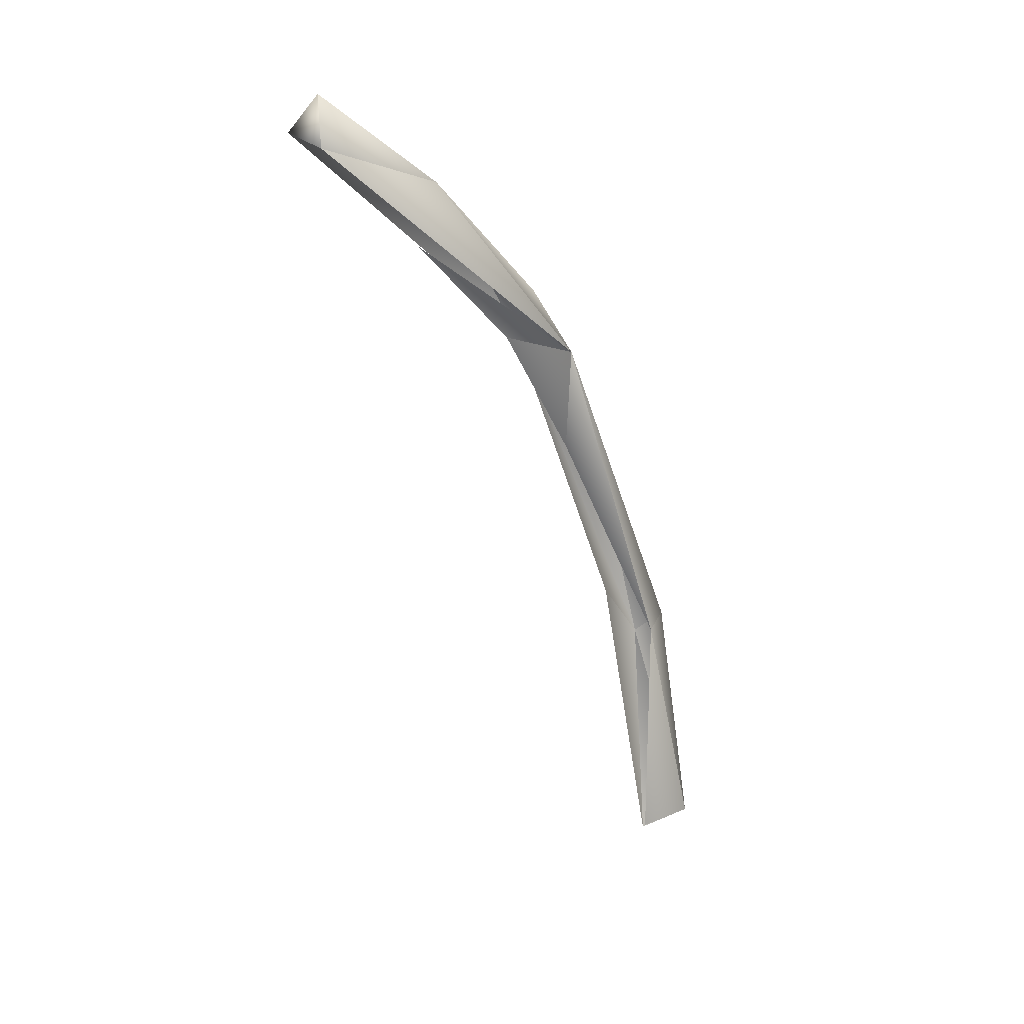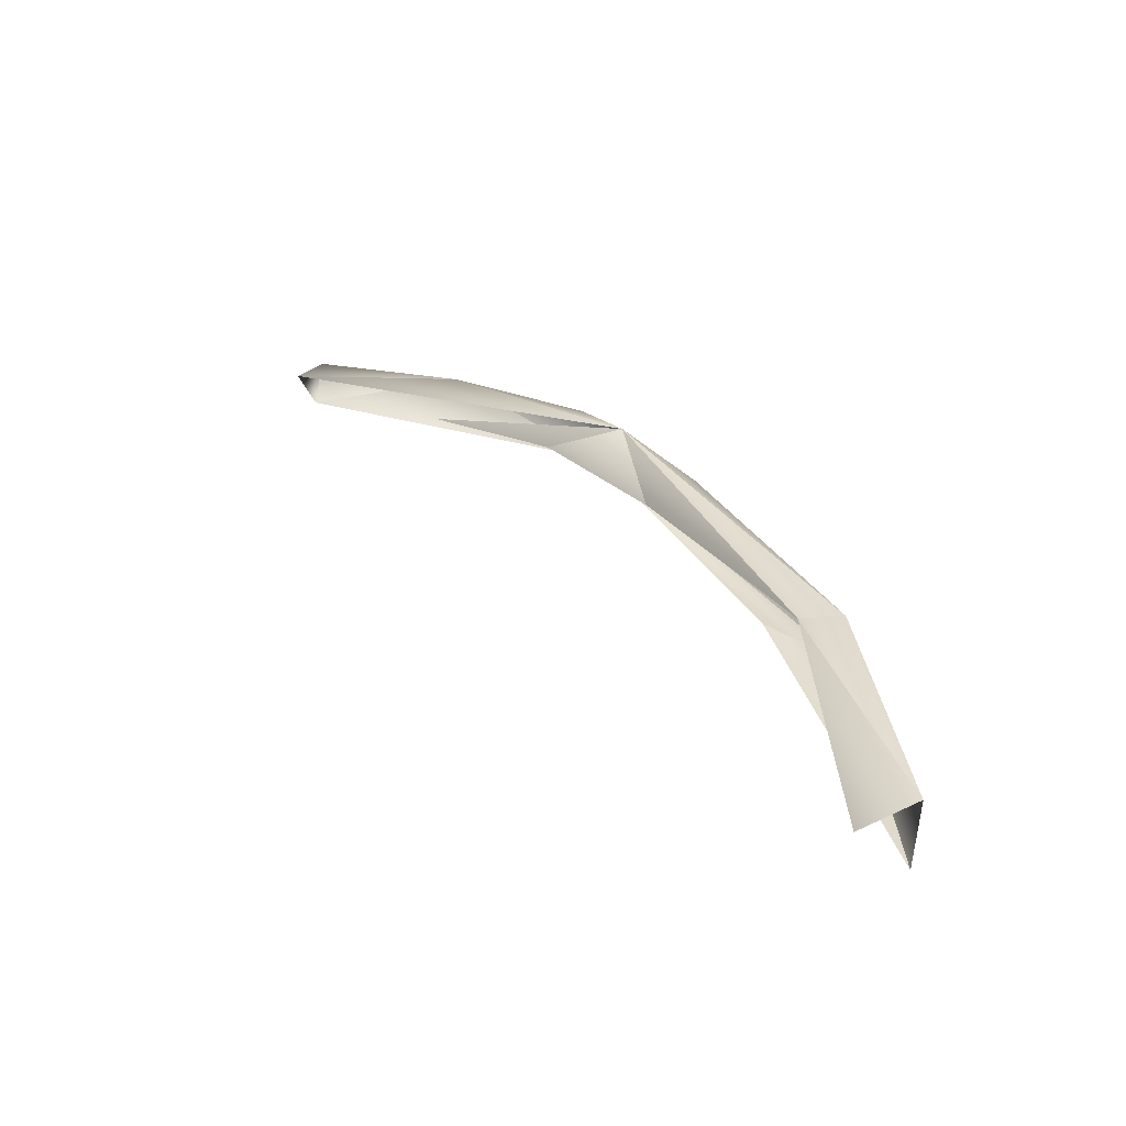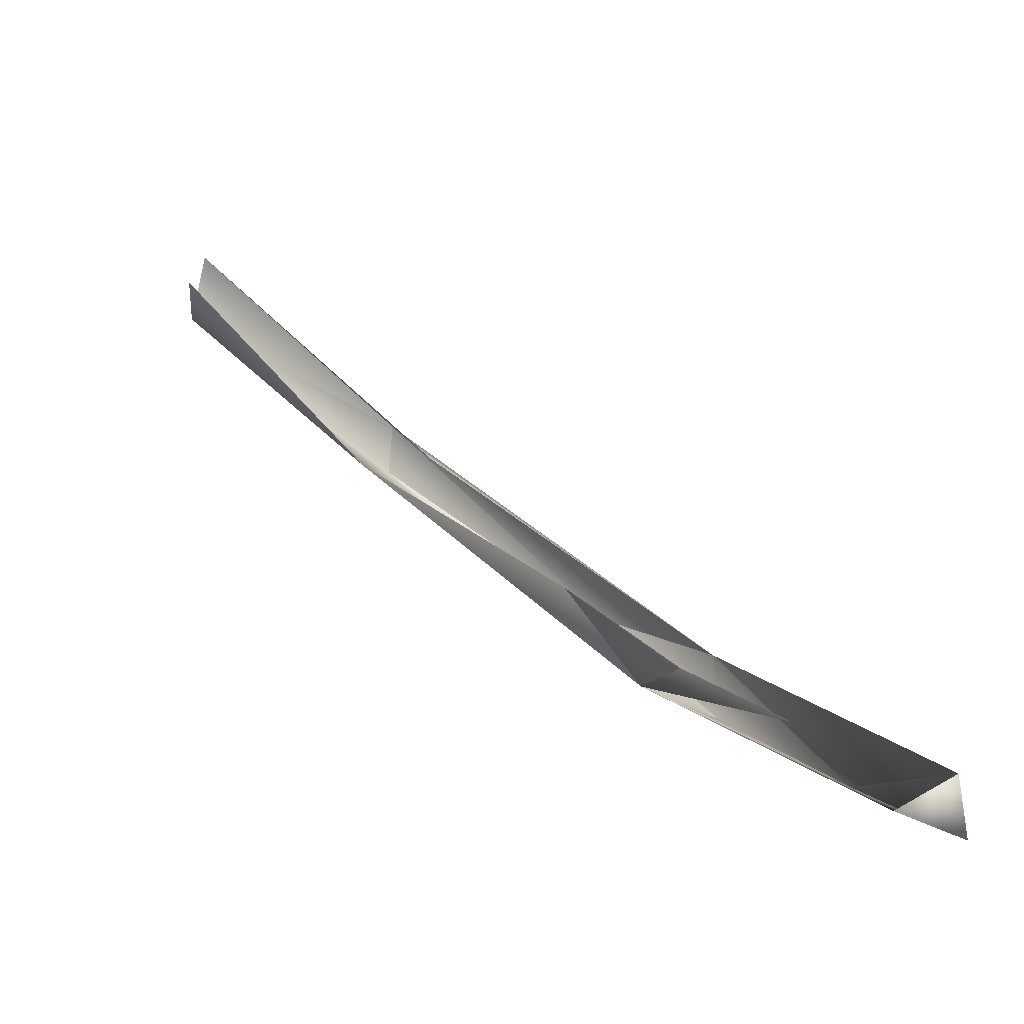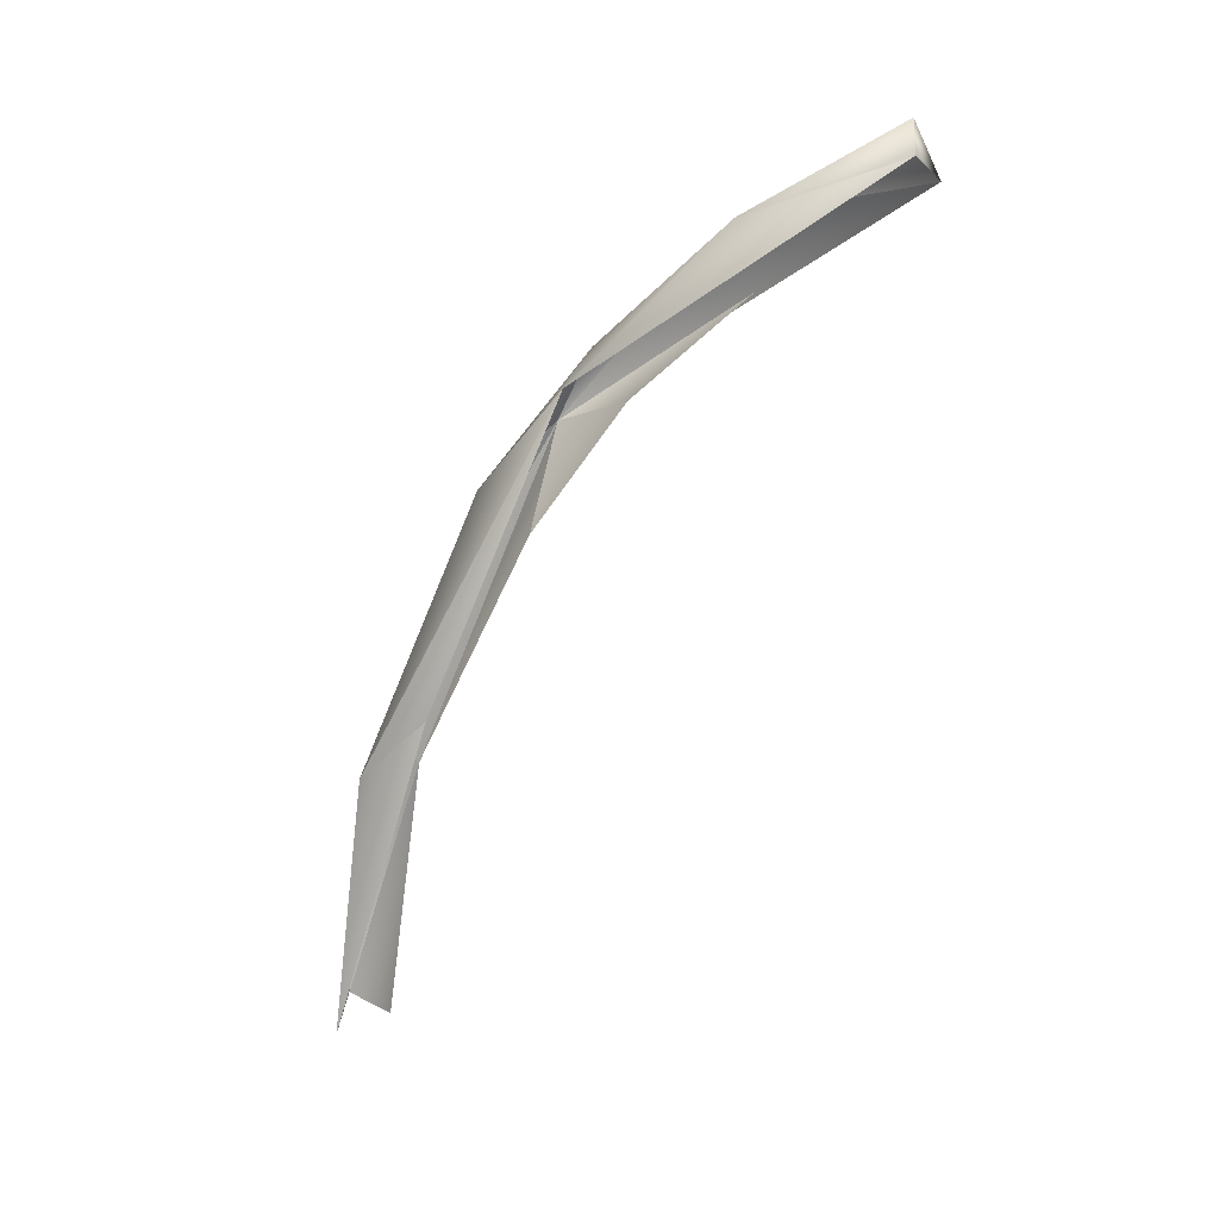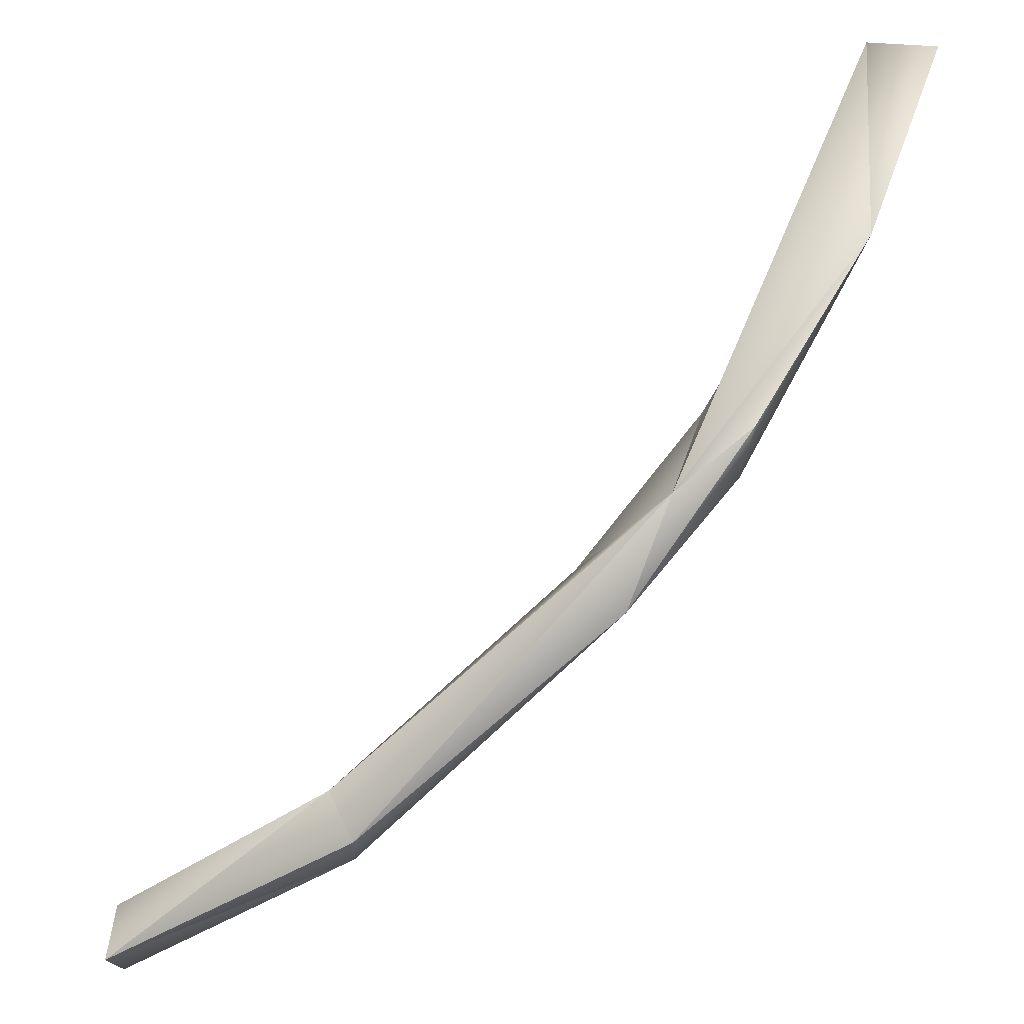
<metadata>
{"format":"obj","ext":"obj","renderer":"f3d","projection":"perspective","resolution":1024,"background":"white","views":[{"elev":7.6,"azim":40.2,"up":"+Y"},{"elev":-50.6,"azim":100.3,"up":"+Y"},{"elev":78.7,"azim":132.3,"up":"+Z"},{"elev":5.0,"azim":-63.3,"up":"+Y"},{"elev":-35.0,"azim":125.7,"up":"+Z"}]}
</metadata>
<code>
o LM_GI_gi20_swI1
v 2021 1.03e+04 -4.227e+04
v 457.4 9406 -3.691e+04
v 2410 3.177e+04 -3.493e+04
v -2135 3.067e+04 -3.823e+04
v -2572 7738 -4.065e+04
v 2021 1.03e+04 -4.227e+04
v -2135 3.067e+04 -3.823e+04
v -1379 3.602e+04 -3.191e+04
v -2572 7738 -4.065e+04
v 2410 3.177e+04 -3.493e+04
v 923.7 3.297e+04 -3.887e+04
v 2021 1.03e+04 -4.227e+04
v 923.7 3.297e+04 -3.887e+04
v -2135 3.067e+04 -3.823e+04
v 2021 1.03e+04 -4.227e+04
v 2410 3.177e+04 -3.493e+04
v 2439 6.183e+04 -2.103e+04
v 923.7 3.297e+04 -3.887e+04
v -1379 3.602e+04 -3.191e+04
v -2135 3.067e+04 -3.823e+04
v -2553 6.444e+04 -1.788e+04
v -368.4 5.592e+04 -2.727e+04
v -2135 3.067e+04 -3.823e+04
v 923.7 3.297e+04 -3.887e+04
v 2410 3.177e+04 -3.493e+04
v 464.6 5.226e+04 -2.269e+04
v 2439 6.183e+04 -2.103e+04
v -368.4 5.592e+04 -2.727e+04
v -2553 6.444e+04 -1.788e+04
v -2135 3.067e+04 -3.823e+04
v -368.4 5.592e+04 -2.727e+04
v 923.7 3.297e+04 -3.887e+04
v 2439 6.183e+04 -2.103e+04
v 464.6 5.226e+04 -2.269e+04
v 467 6.343e+04 -1.349e+04
v 2439 6.183e+04 -2.103e+04
v -368.4 5.592e+04 -2.727e+04
v 2439 6.183e+04 -2.103e+04
v 927.5 6.79e+04 -1.697e+04
v 927.5 6.79e+04 -1.697e+04
v -2553 6.444e+04 -1.788e+04
v -368.4 5.592e+04 -2.727e+04
v 467 6.343e+04 -1.349e+04
v -218.6 7.198e+04 -1922
v 2439 6.183e+04 -2.103e+04
v 175 7.789e+04 -3870
v 927.5 6.79e+04 -1.697e+04
v 2439 6.183e+04 -2.103e+04
v 175 7.789e+04 -3870
v -2553 6.444e+04 -1.788e+04
v 927.5 6.79e+04 -1.697e+04
v 175 7.789e+04 -3870
v 2439 6.183e+04 -2.103e+04
v 2056 8.008e+04 1.249e+04
v -2522 8.161e+04 1.198e+04
v -2553 6.444e+04 -1.788e+04
v 175 7.789e+04 -3870
v 2056 8.008e+04 1.249e+04
v 72.17 8.481e+04 1.09e+04
v 175 7.789e+04 -3870
v 72.17 8.481e+04 1.09e+04
v -2522 8.161e+04 1.198e+04
v 175 7.789e+04 -3870
v -2522 8.161e+04 1.198e+04
v 72.17 8.481e+04 1.09e+04
v 2056 8.008e+04 1.249e+04
f 3 2 1
f 6 5 4
f 9 8 7
f 12 11 10
f 15 14 13
f 18 17 16
f 21 20 19
f 24 23 22
f 27 26 25
f 30 29 28
f 33 32 31
f 36 35 34
f 39 38 37
f 42 41 40
f 45 44 43
f 48 47 46
f 51 50 49
f 54 53 52
f 57 56 55
f 60 59 58
f 63 62 61
f 66 65 64

</code>
